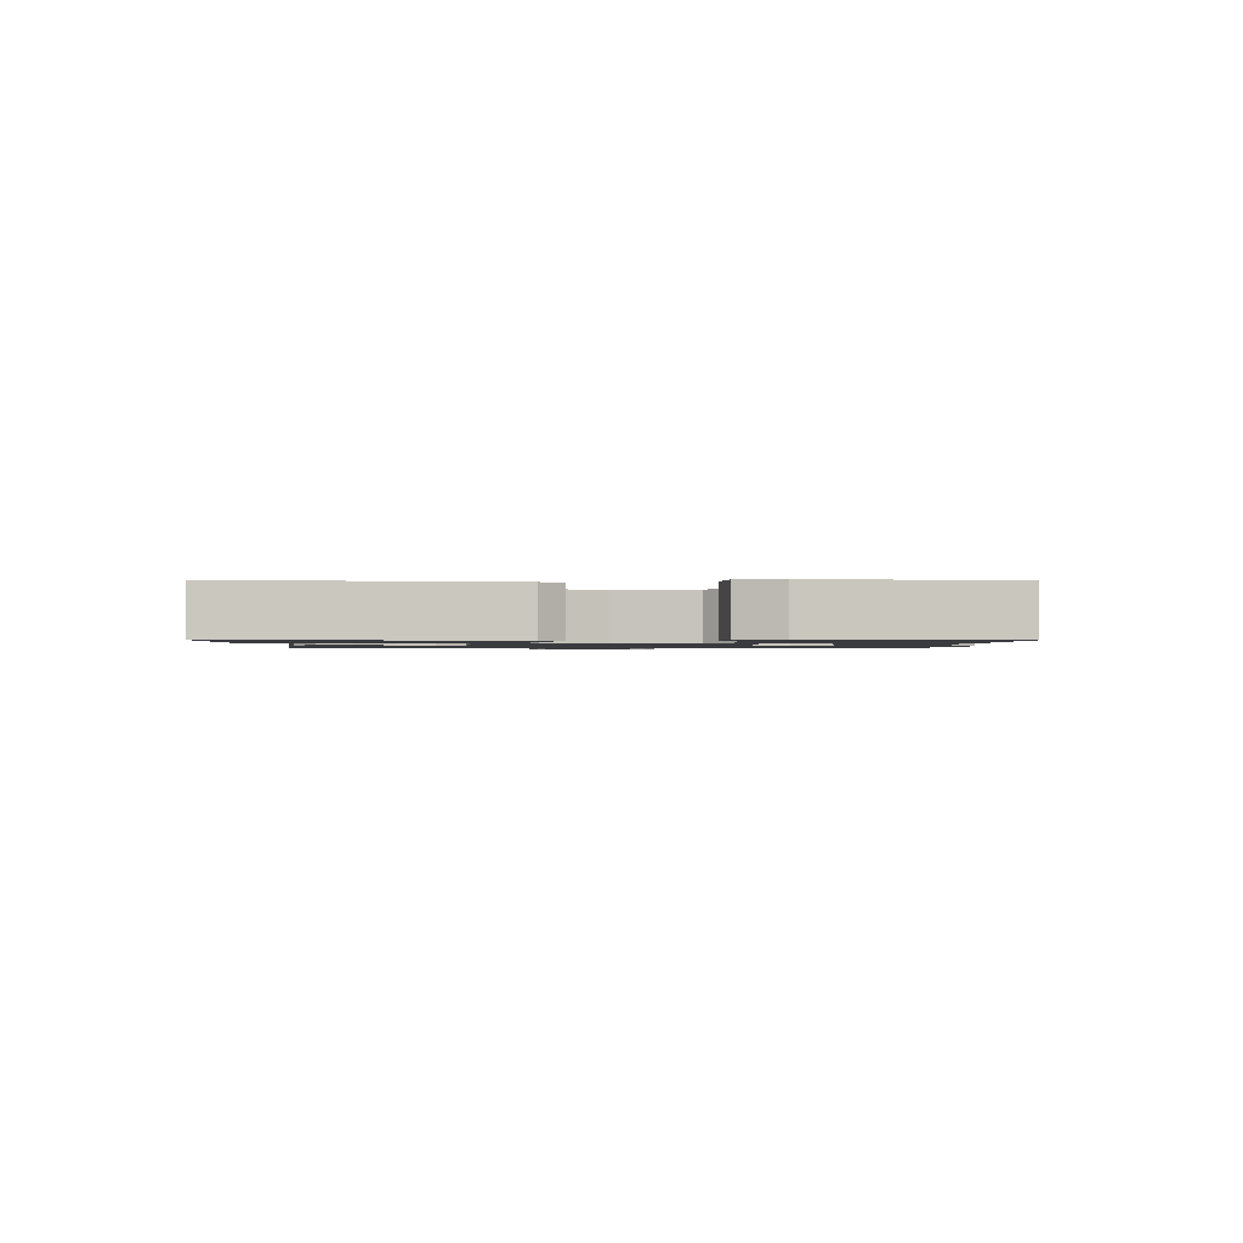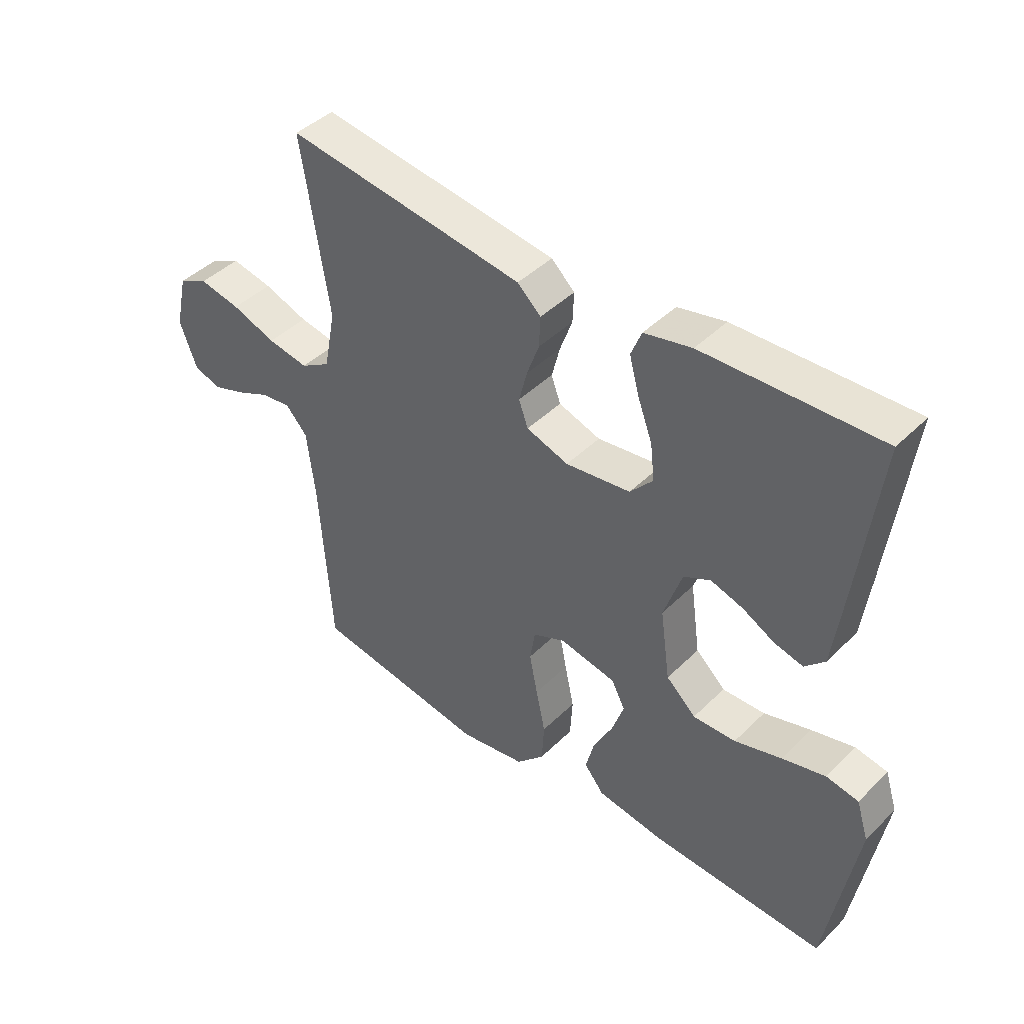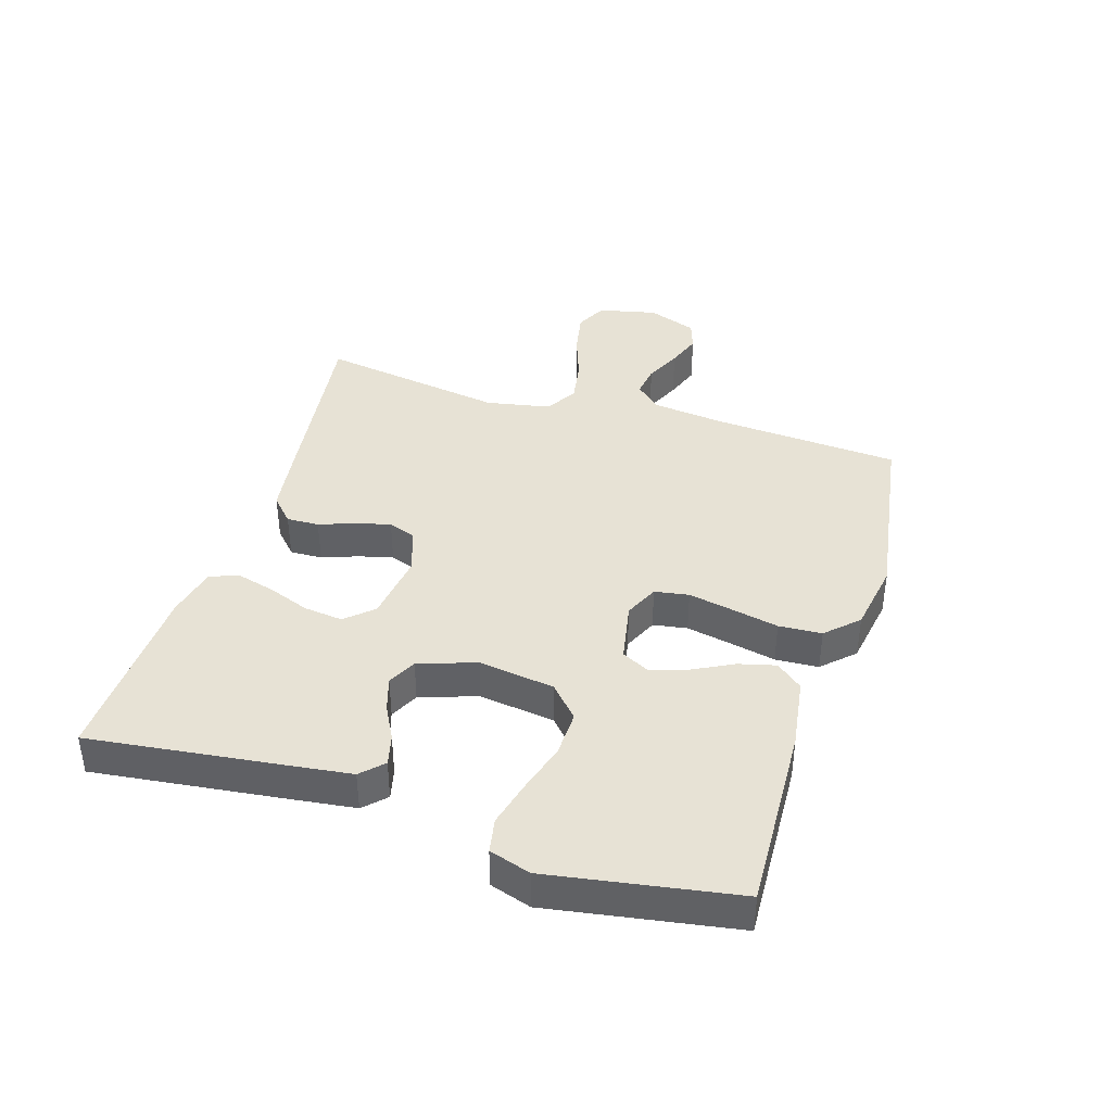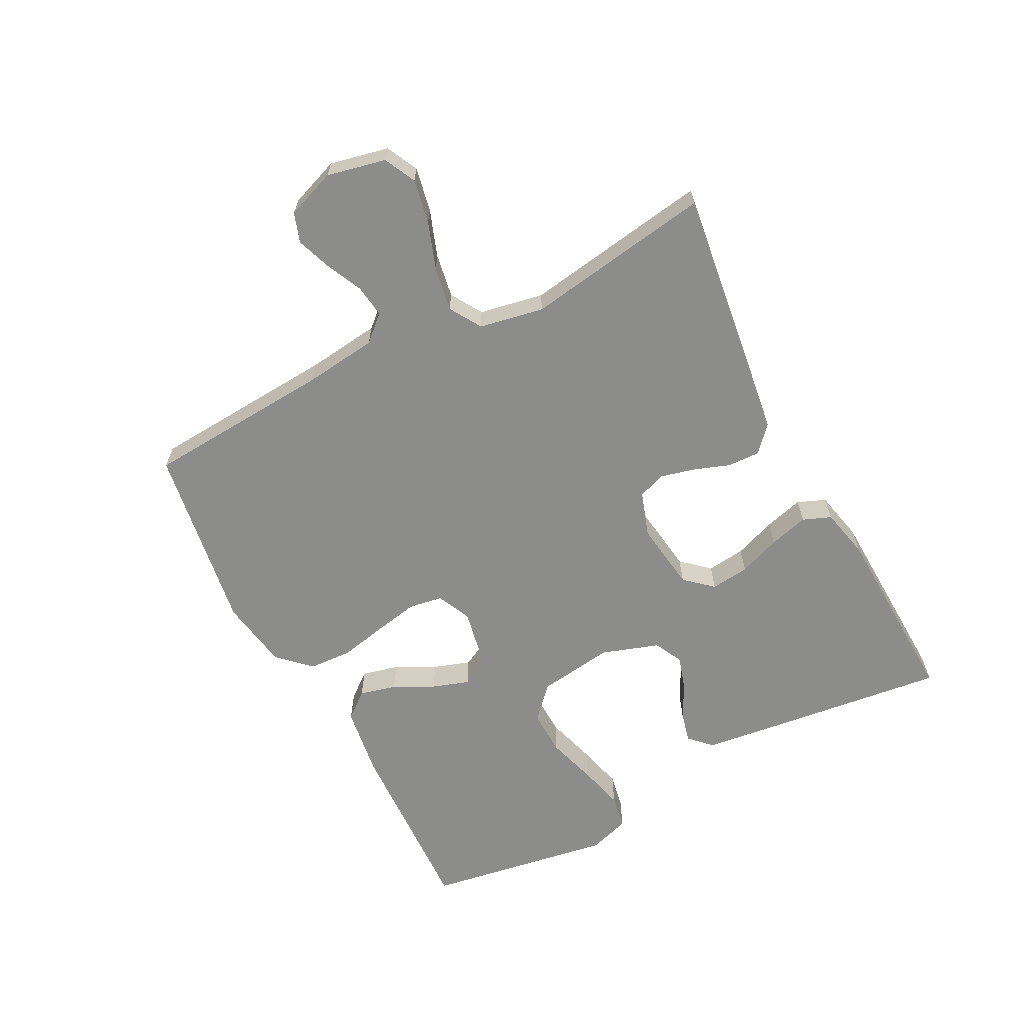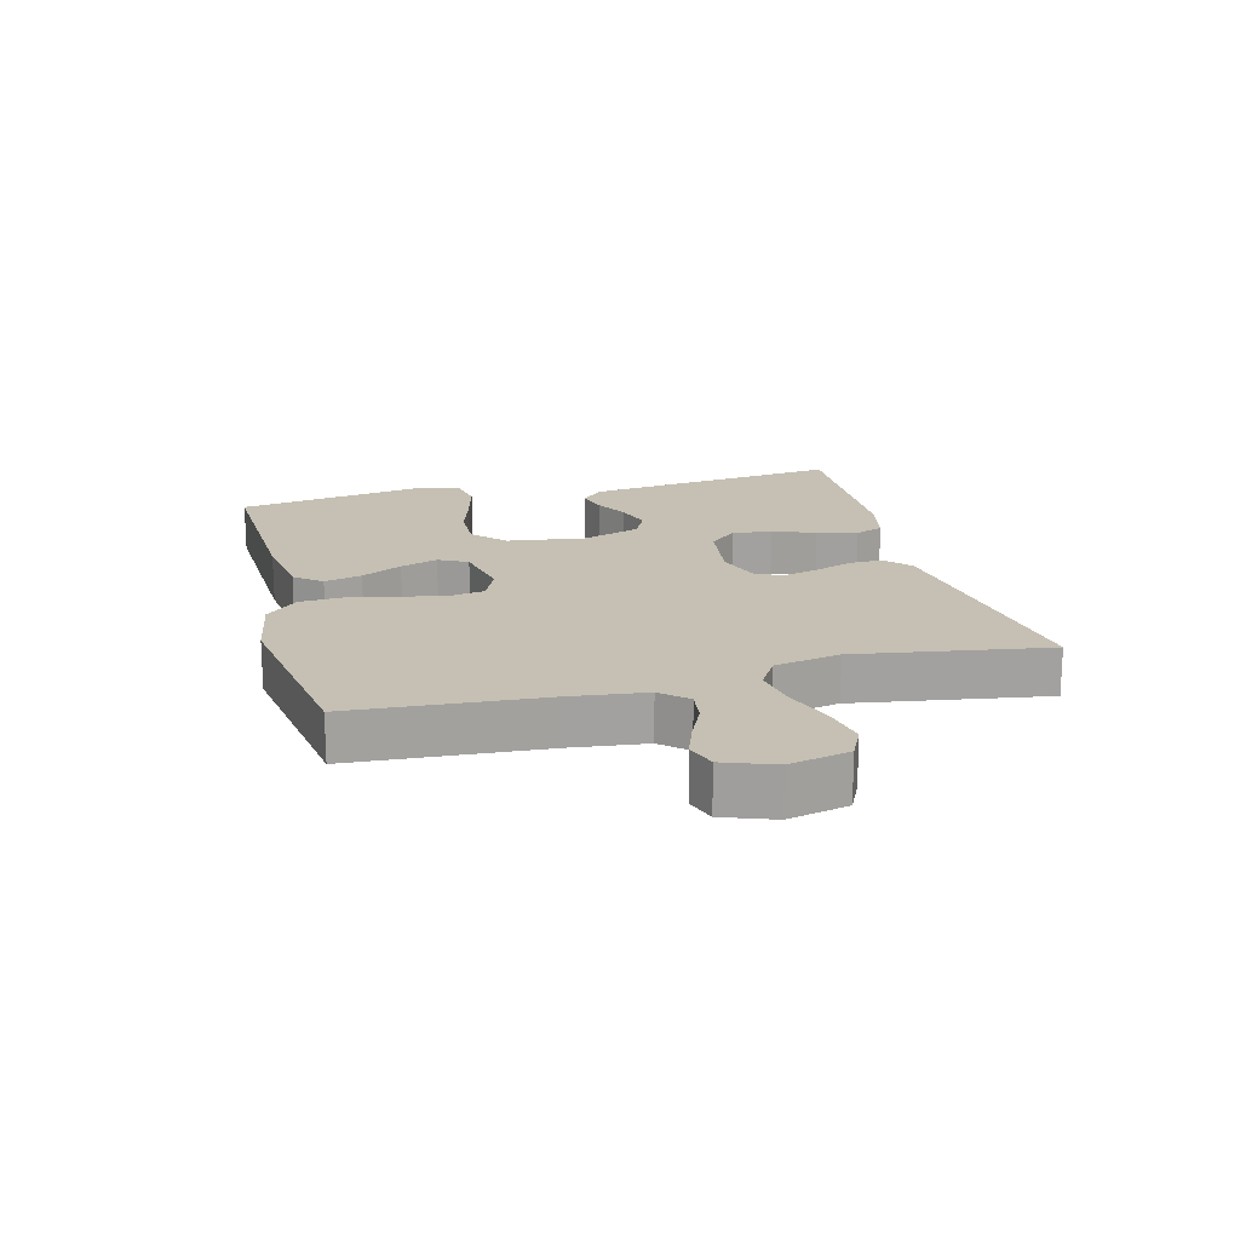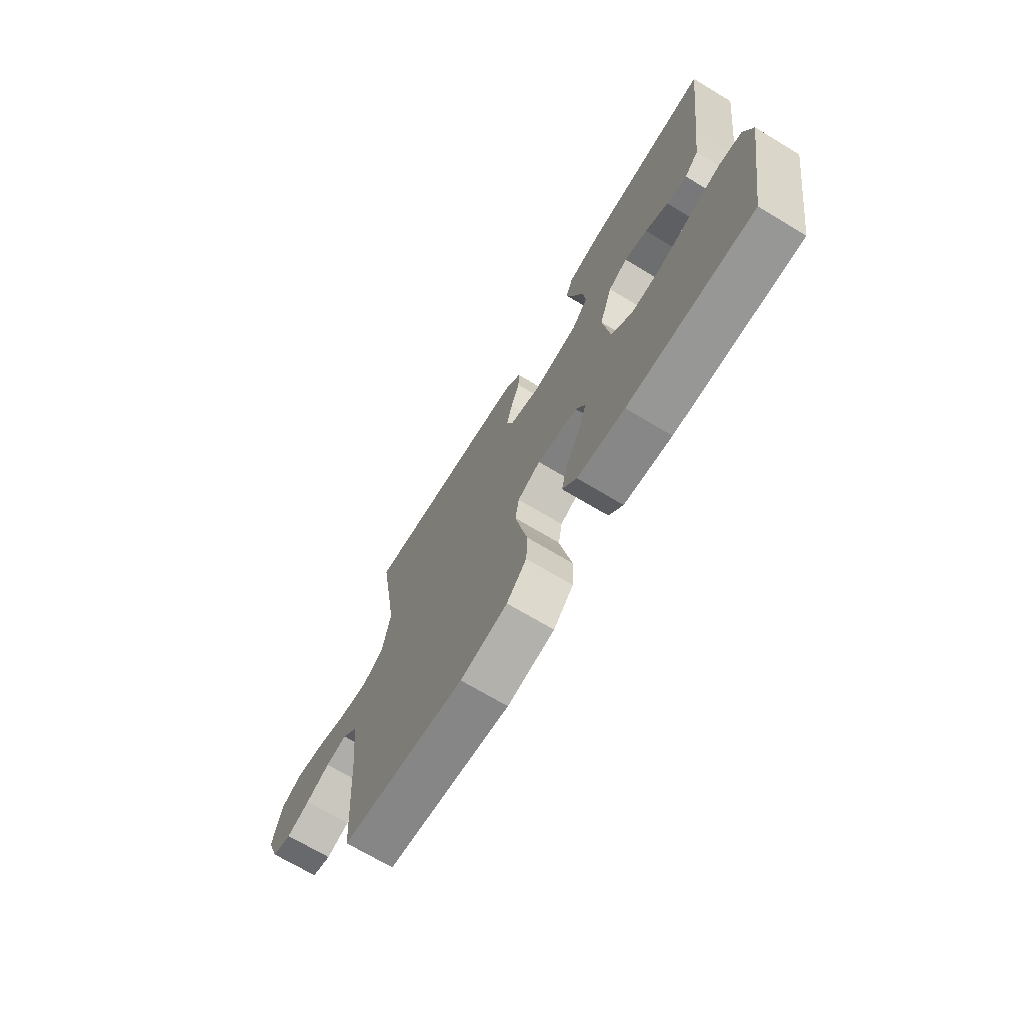
<metadata>
{"format":"obj","ext":"obj","renderer":"f3d","projection":"perspective","resolution":1024,"background":"white","views":[{"elev":-1.2,"azim":88.6,"up":"+Y"},{"elev":43.4,"azim":41.1,"up":"+Z"},{"elev":40.1,"azim":107.3,"up":"+Y"},{"elev":-64.1,"azim":-62.4,"up":"+Y"},{"elev":18.1,"azim":-104.5,"up":"+Y"},{"elev":-70.4,"azim":59.0,"up":"+Z"}]}
</metadata>
<code>
v 0.5 0.07 0.5
v 0.463 0.07 0.2
v 0.449 0.07 0.091
v 0.415 0.07 0.057
v 0.366 0.07 0.069
v 0.311 0.07 0.098
v 0.256 0.07 0.115
v 0.21 0.07 0.092
v 0.179 0.07 0
v 0.196 0.07 -0.122
v 0.247 0.07 -0.169
v 0.32 0.07 -0.167
v 0.4 0.07 -0.143
v 0.474 0.07 -0.124
v 0.529 0.07 -0.134
v 0.55 0.07 -0.2
v 0.5 0.07 -0.5
v 0.2 0.07 -0.487
v 0.086 0.07 -0.47
v 0.052 0.07 -0.428
v 0.067 0.07 -0.369
v 0.1 0.07 -0.305
v 0.12 0.07 -0.246
v 0.097 0.07 -0.201
v 0 0.07 -0.182
v -0.055 0.07 -0.207
v -0.064 0.07 -0.262
v -0.05 0.07 -0.333
v -0.034 0.07 -0.409
v -0.038 0.07 -0.478
v -0.086 0.07 -0.528
v -0.2 0.07 -0.547
v -0.5 0.07 -0.5
v -0.52 0.07 -0.2
v -0.534 0.07 -0.082
v -0.571 0.07 -0.041
v -0.623 0.07 -0.048
v -0.681 0.07 -0.075
v -0.737 0.07 -0.095
v -0.784 0.07 -0.079
v -0.813 0.07 0
v -0.792 0.07 0.094
v -0.741 0.07 0.119
v -0.67 0.07 0.105
v -0.594 0.07 0.078
v -0.524 0.07 0.066
v -0.473 0.07 0.097
v -0.453 0.07 0.2
v -0.5 0.07 0.5
v -0.2 0.07 0.46
v -0.091 0.07 0.445
v -0.051 0.07 0.408
v -0.053 0.07 0.356
v -0.074 0.07 0.298
v -0.088 0.07 0.243
v -0.072 0.07 0.199
v 0 0.07 0.175
v 0.111 0.07 0.19
v 0.15 0.07 0.234
v 0.143 0.07 0.296
v 0.118 0.07 0.363
v 0.101 0.07 0.426
v 0.119 0.07 0.471
v 0.2 0.07 0.489
v 0.5 0 0.5
v 0.463 0 0.2
v 0.449 0 0.091
v 0.415 0 0.057
v 0.366 0 0.069
v 0.311 0 0.098
v 0.256 0 0.115
v 0.21 0 0.092
v 0.179 0 0
v 0.196 0 -0.122
v 0.247 0 -0.169
v 0.32 0 -0.167
v 0.4 0 -0.143
v 0.474 0 -0.124
v 0.529 0 -0.134
v 0.55 0 -0.2
v 0.5 0 -0.5
v 0.2 0 -0.487
v 0.086 0 -0.47
v 0.052 0 -0.428
v 0.067 0 -0.369
v 0.1 0 -0.305
v 0.12 0 -0.246
v 0.097 0 -0.201
v 0 0 -0.182
v -0.055 0 -0.207
v -0.064 0 -0.262
v -0.05 0 -0.333
v -0.034 0 -0.409
v -0.038 0 -0.478
v -0.086 0 -0.528
v -0.2 0 -0.547
v -0.5 0 -0.5
v -0.52 0 -0.2
v -0.534 0 -0.082
v -0.571 0 -0.041
v -0.623 0 -0.048
v -0.681 0 -0.075
v -0.737 0 -0.095
v -0.784 0 -0.079
v -0.813 0 0
v -0.792 0 0.094
v -0.741 0 0.119
v -0.67 0 0.105
v -0.594 0 0.078
v -0.524 0 0.066
v -0.473 0 0.097
v -0.453 0 0.2
v -0.5 0 0.5
v -0.2 0 0.46
v -0.091 0 0.445
v -0.051 0 0.408
v -0.053 0 0.356
v -0.074 0 0.298
v -0.088 0 0.243
v -0.072 0 0.199
v 0 0 0.175
v 0.111 0 0.19
v 0.15 0 0.234
v 0.143 0 0.296
v 0.118 0 0.363
v 0.101 0 0.426
v 0.119 0 0.471
v 0.2 0 0.489
f 60 61 62 63
f 60 63 64 1
f 51 52 53 54
f 51 54 55
f 48 49 50 51
f 47 48 51 55
f 46 47 55 56
f 42 43 44 45
f 42 45 46
f 41 42 46
f 40 41 46
f 37 38 39 40
f 37 40 46 56
f 31 32 33 34
f 31 34 35
f 28 29 30 31
f 27 28 31 35
f 26 27 35 36
f 19 20 21 22
f 19 22 23
f 18 19 23
f 17 18 23
f 16 17 23 24
f 12 13 14 15
f 12 15 16
f 11 12 16 24
f 3 4 5 6
f 3 6 7
f 2 3 7
f 59 60 1 2
f 58 59 2 7
f 57 58 7 8
f 36 37 56 57
f 25 26 36 57
f 25 57 8 9
f 10 11 24 25
f 9 10 25
f 127 126 125 124
f 65 128 127 124
f 118 117 116 115
f 119 118 115
f 115 114 113 112
f 119 115 112 111
f 120 119 111 110
f 109 108 107 106
f 110 109 106
f 110 106 105
f 110 105 104
f 104 103 102 101
f 120 110 104 101
f 98 97 96 95
f 99 98 95
f 95 94 93 92
f 99 95 92 91
f 100 99 91 90
f 86 85 84 83
f 87 86 83
f 87 83 82
f 87 82 81
f 88 87 81 80
f 79 78 77 76
f 80 79 76
f 88 80 76 75
f 70 69 68 67
f 71 70 67
f 71 67 66
f 66 65 124 123
f 71 66 123 122
f 72 71 122 121
f 121 120 101 100
f 121 100 90 89
f 73 72 121 89
f 89 88 75 74
f 89 74 73
f 1 65 66 2
f 2 66 67 3
f 3 67 68 4
f 4 68 69 5
f 5 69 70 6
f 6 70 71 7
f 7 71 72 8
f 8 72 73 9
f 9 73 74 10
f 10 74 75 11
f 11 75 76 12
f 12 76 77 13
f 13 77 78 14
f 14 78 79 15
f 15 79 80 16
f 16 80 81 17
f 17 81 82 18
f 18 82 83 19
f 19 83 84 20
f 20 84 85 21
f 21 85 86 22
f 22 86 87 23
f 23 87 88 24
f 24 88 89 25
f 25 89 90 26
f 26 90 91 27
f 27 91 92 28
f 28 92 93 29
f 29 93 94 30
f 30 94 95 31
f 31 95 96 32
f 32 96 97 33
f 33 97 98 34
f 34 98 99 35
f 35 99 100 36
f 36 100 101 37
f 37 101 102 38
f 38 102 103 39
f 39 103 104 40
f 40 104 105 41
f 41 105 106 42
f 42 106 107 43
f 43 107 108 44
f 44 108 109 45
f 45 109 110 46
f 46 110 111 47
f 47 111 112 48
f 48 112 113 49
f 49 113 114 50
f 50 114 115 51
f 51 115 116 52
f 52 116 117 53
f 53 117 118 54
f 54 118 119 55
f 55 119 120 56
f 56 120 121 57
f 57 121 122 58
f 58 122 123 59
f 59 123 124 60
f 60 124 125 61
f 61 125 126 62
f 62 126 127 63
f 63 127 128 64
f 64 128 65 1

</code>
